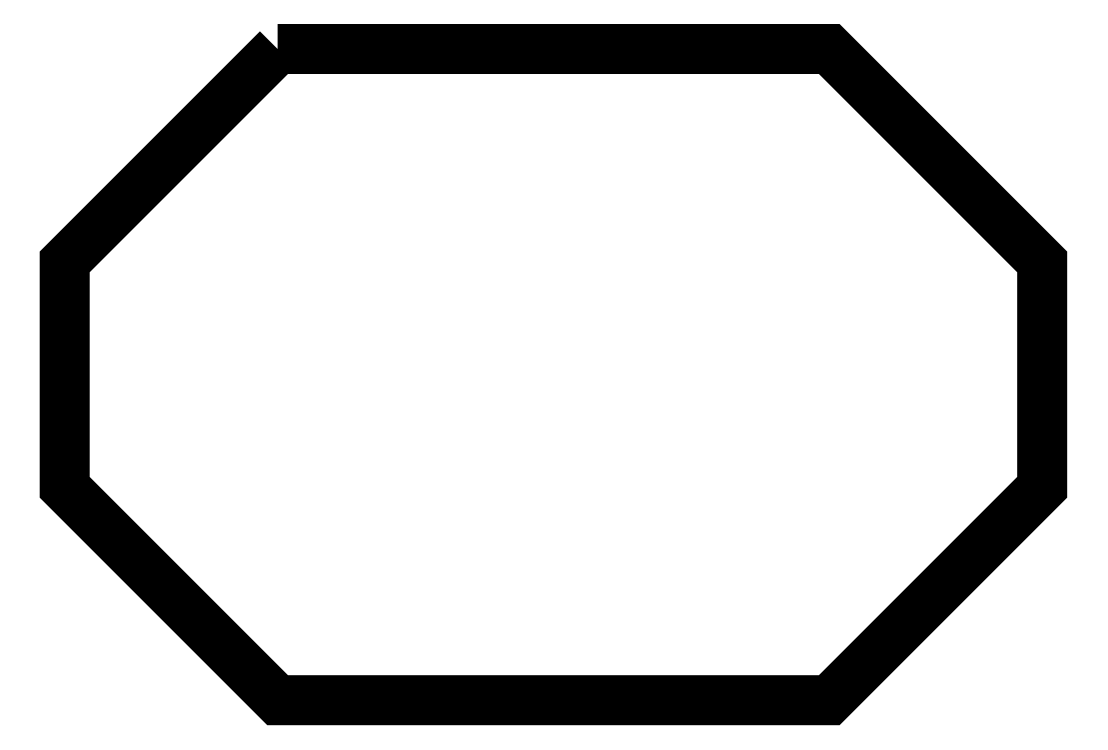
<metadata>
{"format":"dxf","ext":"dxf","renderer":"ezdxf+matplotlib","layout":"modelspace","background":"white","min_lineweight":24,"dpi":150}
</metadata>
<code>
0
SECTION
2
ENTITIES
0
POLYLINE
8
FOREGROUND
66
     1
40
0
41
0
70
     1
0
VERTEX
8
FOREGROUND
10
0.3067
20
0.8367
0
VERTEX
8
FOREGROUND
10
0.9717
20
0.8367
0
VERTEX
8
FOREGROUND
10
1.228
20
0.58
0
VERTEX
8
FOREGROUND
10
1.228
20
0.3083
0
VERTEX
8
FOREGROUND
10
0.9717
20
0.05167
0
VERTEX
8
FOREGROUND
10
0.3067
20
0.05167
0
VERTEX
8
FOREGROUND
10
0.05
20
0.3083
0
VERTEX
8
FOREGROUND
10
0.05
20
0.58
0
SEQEND
8
0
0
POLYLINE
8
FOREGROUND
66
     1
40
0.001667
41
0.001667
70
     1
0
VERTEX
8
FOREGROUND
10
0.3083
20
0.8367
0
VERTEX
8
FOREGROUND
10
0.3117
20
0.8267
0
VERTEX
8
FOREGROUND
10
0.06
20
0.575
0
VERTEX
8
FOREGROUND
10
0.06
20
0.3117
0
VERTEX
8
FOREGROUND
10
0.3117
20
0.06
0
VERTEX
8
FOREGROUND
10
0.9683
20
0.06
0
VERTEX
8
FOREGROUND
10
1.22
20
0.3117
0
VERTEX
8
FOREGROUND
10
1.22
20
0.575
0
VERTEX
8
FOREGROUND
10
0.9683
20
0.8267
0
VERTEX
8
FOREGROUND
10
0.3117
20
0.8267
0
VERTEX
8
FOREGROUND
10
0.3083
20
0.8367
0
VERTEX
8
FOREGROUND
10
0.9717
20
0.8367
0
VERTEX
8
FOREGROUND
10
1.23
20
0.5783
0
VERTEX
8
FOREGROUND
10
1.23
20
0.3083
0
VERTEX
8
FOREGROUND
10
0.9717
20
0.05
0
VERTEX
8
FOREGROUND
10
0.3083
20
0.05
0
VERTEX
8
FOREGROUND
10
0.05
20
0.3083
0
VERTEX
8
FOREGROUND
10
0.05
20
0.5783
0
SEQEND
8
0
0
ENDSEC
0
EOF

</code>
